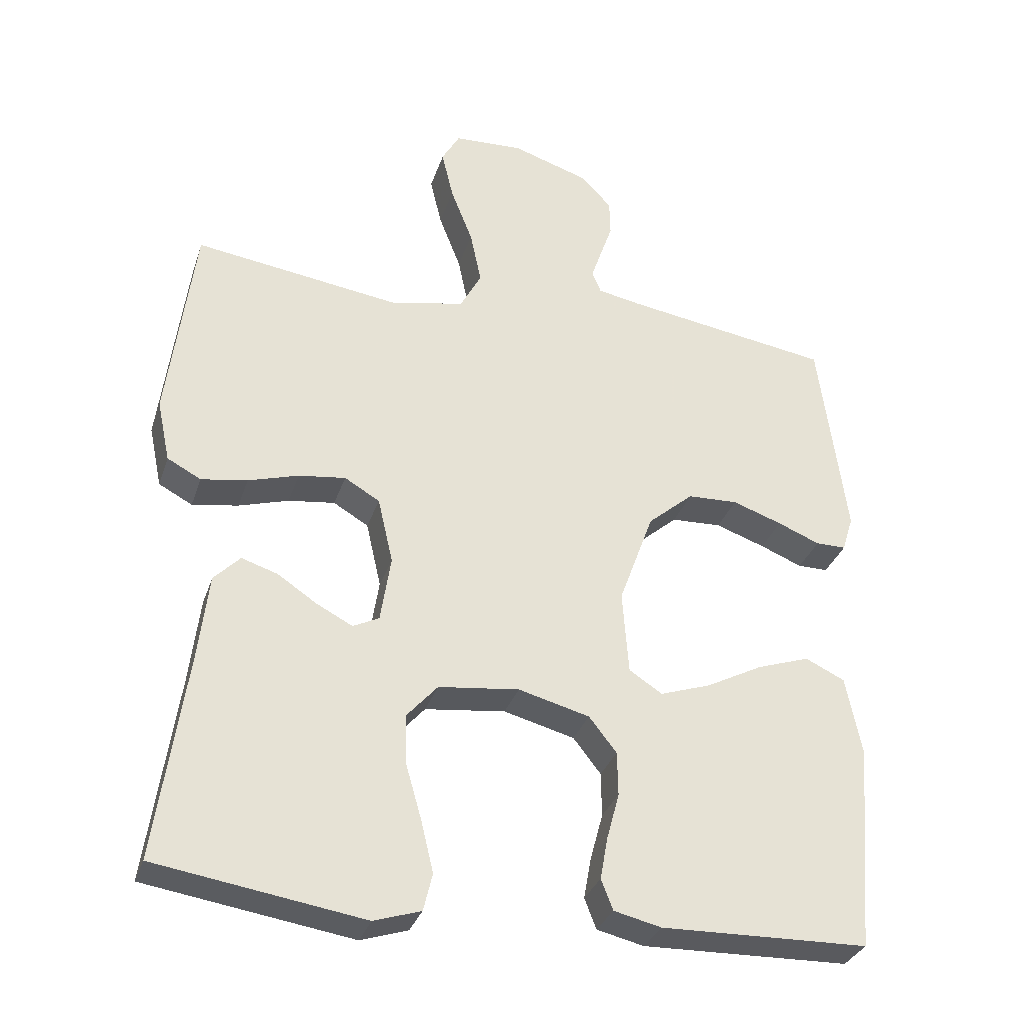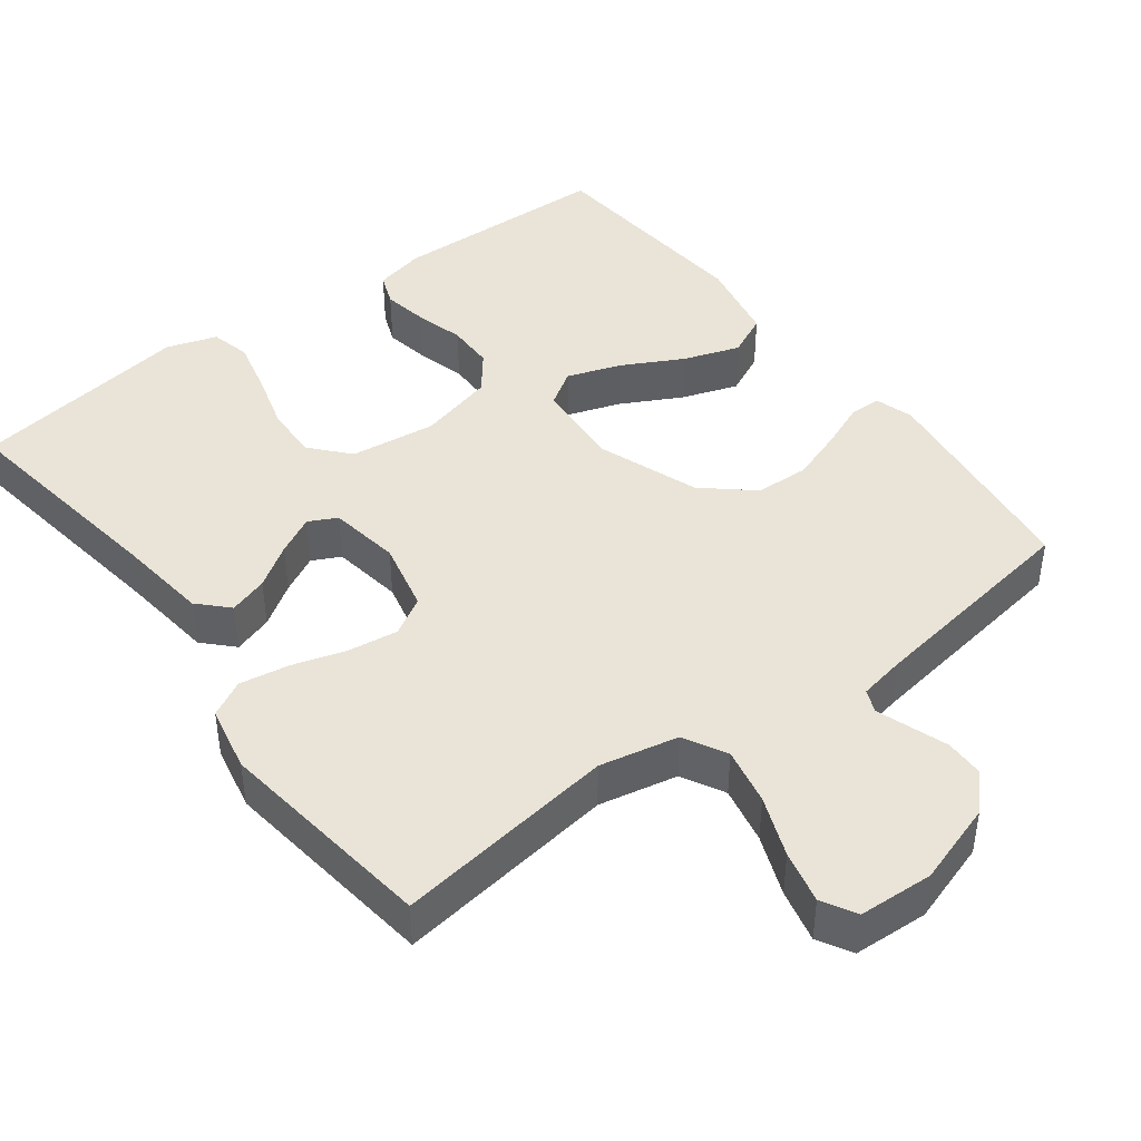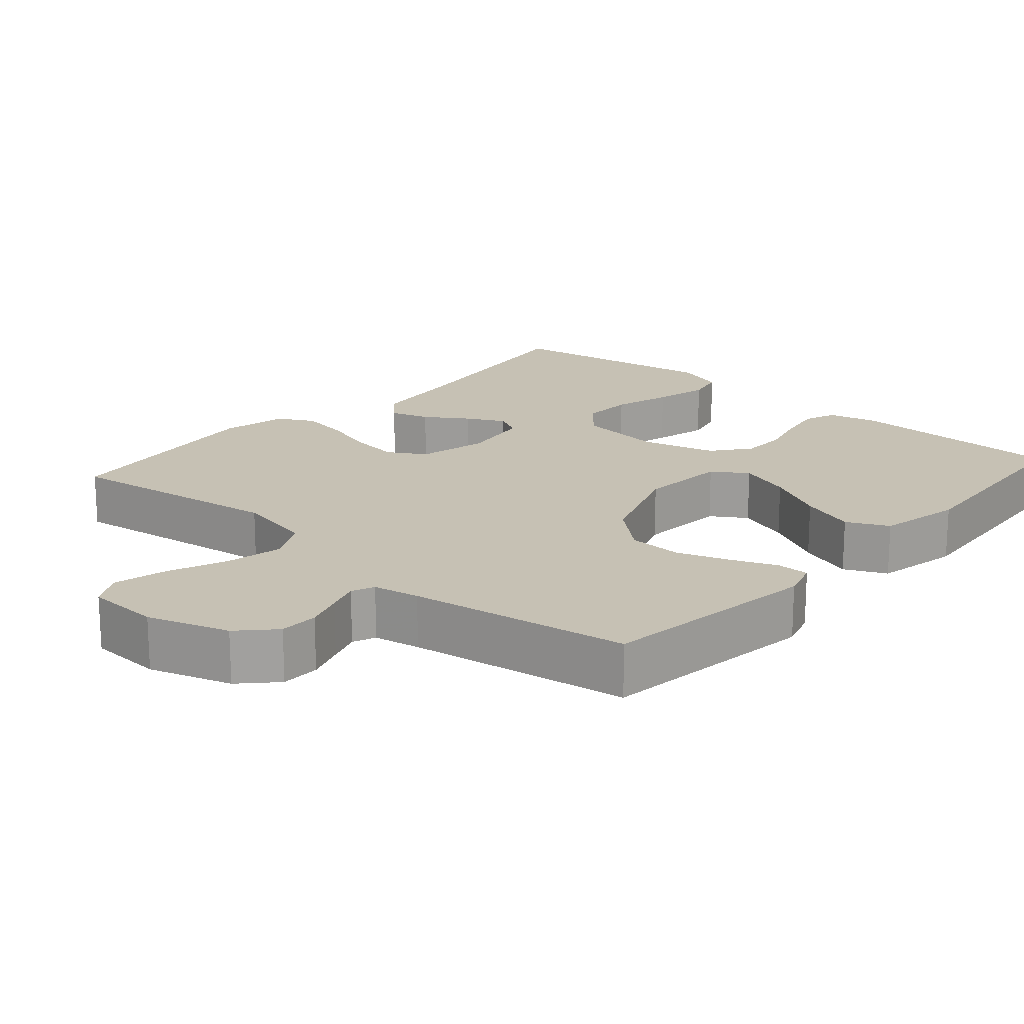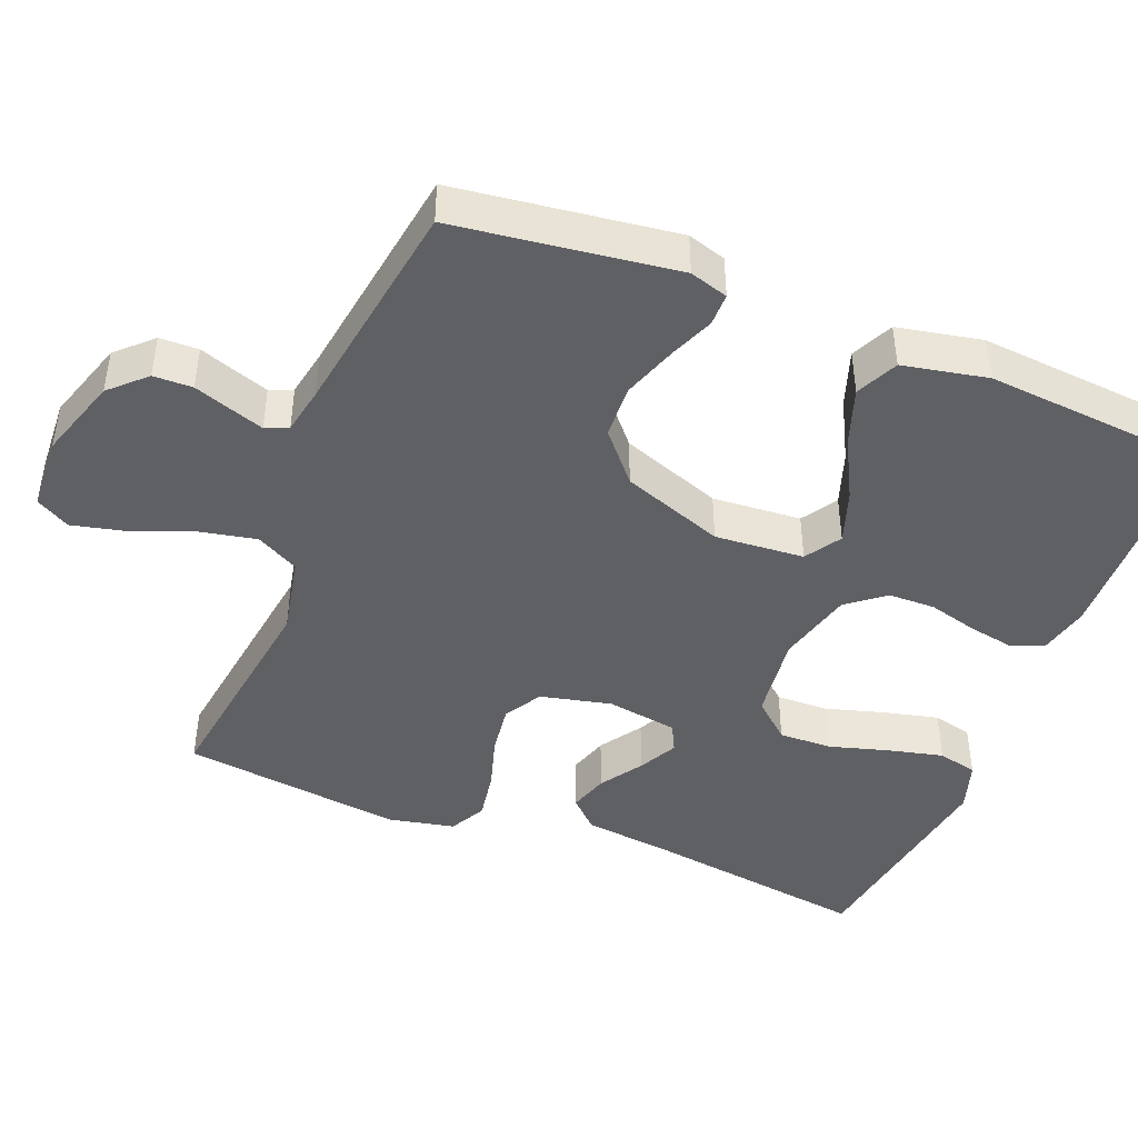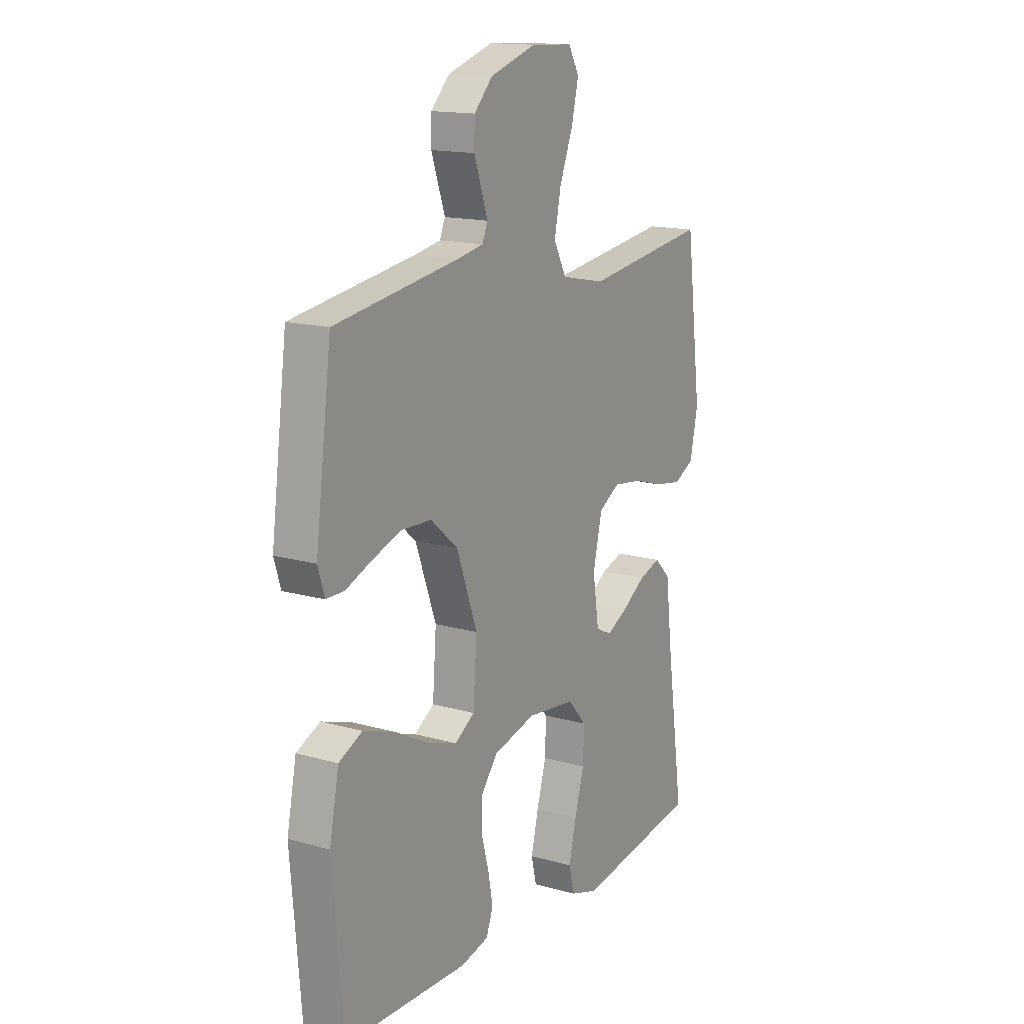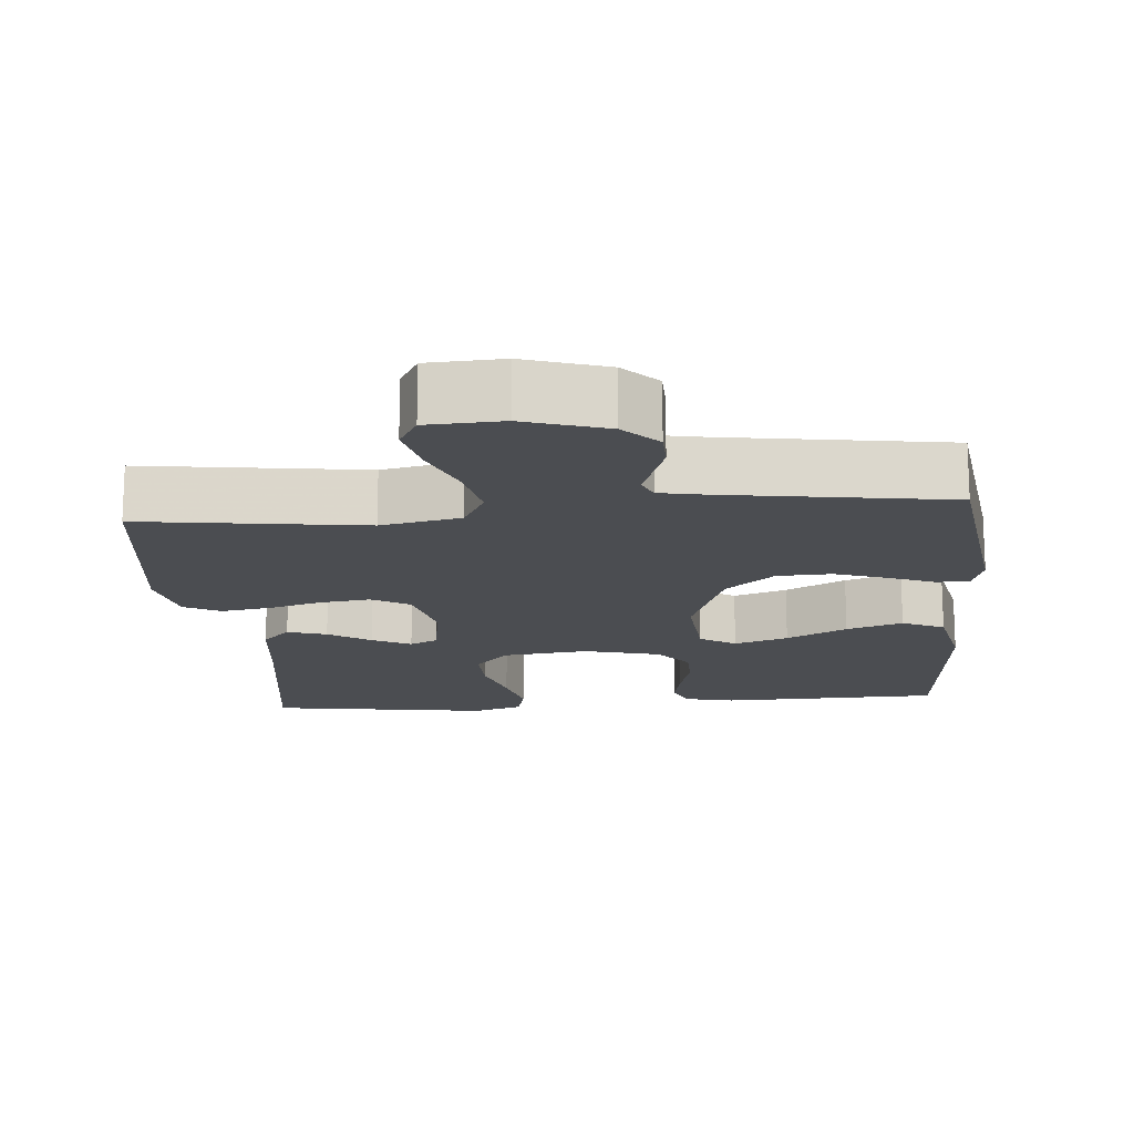
<metadata>
{"format":"obj","ext":"obj","renderer":"f3d","projection":"perspective","resolution":1024,"background":"white","views":[{"elev":-32.3,"azim":-17.0,"up":"+Z"},{"elev":43.2,"azim":-37.0,"up":"+Y"},{"elev":18.6,"azim":41.4,"up":"+Y"},{"elev":-44.4,"azim":68.3,"up":"+Y"},{"elev":15.3,"azim":121.2,"up":"+Z"},{"elev":-16.0,"azim":4.9,"up":"+Y"}]}
</metadata>
<code>
v 0.5 0.07 -0.5
v 0.2 0.07 -0.508
v 0.132 0.07 -0.492
v 0.115 0.07 -0.448
v 0.126 0.07 -0.387
v 0.144 0.07 -0.32
v 0.143 0.07 -0.256
v 0.103 0.07 -0.205
v 0 0.07 -0.178
v -0.117 0.07 -0.192
v -0.162 0.07 -0.243
v -0.16 0.07 -0.315
v -0.137 0.07 -0.395
v -0.119 0.07 -0.47
v -0.132 0.07 -0.524
v -0.2 0.07 -0.546
v -0.5 0.07 -0.5
v -0.457 0.07 -0.2
v -0.442 0.07 -0.073
v -0.404 0.07 -0.034
v -0.351 0.07 -0.051
v -0.294 0.07 -0.089
v -0.242 0.07 -0.116
v -0.204 0.07 -0.097
v -0.189 0.07 0
v -0.211 0.07 0.096
v -0.262 0.07 0.126
v -0.33 0.07 0.117
v -0.403 0.07 0.095
v -0.47 0.07 0.084
v -0.519 0.07 0.11
v -0.538 0.07 0.2
v -0.5 0.07 0.5
v -0.2 0.07 0.458
v -0.093 0.07 0.48
v -0.062 0.07 0.538
v -0.078 0.07 0.616
v -0.11 0.07 0.698
v -0.127 0.07 0.77
v -0.101 0.07 0.816
v 0 0.07 0.821
v 0.111 0.07 0.785
v 0.156 0.07 0.738
v 0.157 0.07 0.685
v 0.139 0.07 0.633
v 0.124 0.07 0.589
v 0.137 0.07 0.558
v 0.2 0.07 0.546
v 0.5 0.07 0.5
v 0.539 0.07 0.2
v 0.523 0.07 0.148
v 0.479 0.07 0.148
v 0.418 0.07 0.173
v 0.346 0.07 0.198
v 0.273 0.07 0.195
v 0.207 0.07 0.138
v 0.157 0.07 0
v 0.166 0.07 -0.121
v 0.214 0.07 -0.152
v 0.287 0.07 -0.127
v 0.369 0.07 -0.084
v 0.445 0.07 -0.058
v 0.502 0.07 -0.085
v 0.525 0.07 -0.2
v 0.5 0 -0.5
v 0.2 0 -0.508
v 0.132 0 -0.492
v 0.115 0 -0.448
v 0.126 0 -0.387
v 0.144 0 -0.32
v 0.143 0 -0.256
v 0.103 0 -0.205
v 0 0 -0.178
v -0.117 0 -0.192
v -0.162 0 -0.243
v -0.16 0 -0.315
v -0.137 0 -0.395
v -0.119 0 -0.47
v -0.132 0 -0.524
v -0.2 0 -0.546
v -0.5 0 -0.5
v -0.457 0 -0.2
v -0.442 0 -0.073
v -0.404 0 -0.034
v -0.351 0 -0.051
v -0.294 0 -0.089
v -0.242 0 -0.116
v -0.204 0 -0.097
v -0.189 0 0
v -0.211 0 0.096
v -0.262 0 0.126
v -0.33 0 0.117
v -0.403 0 0.095
v -0.47 0 0.084
v -0.519 0 0.11
v -0.538 0 0.2
v -0.5 0 0.5
v -0.2 0 0.458
v -0.093 0 0.48
v -0.062 0 0.538
v -0.078 0 0.616
v -0.11 0 0.698
v -0.127 0 0.77
v -0.101 0 0.816
v 0 0 0.821
v 0.111 0 0.785
v 0.156 0 0.738
v 0.157 0 0.685
v 0.139 0 0.633
v 0.124 0 0.589
v 0.137 0 0.558
v 0.2 0 0.546
v 0.5 0 0.5
v 0.539 0 0.2
v 0.523 0 0.148
v 0.479 0 0.148
v 0.418 0 0.173
v 0.346 0 0.198
v 0.273 0 0.195
v 0.207 0 0.138
v 0.157 0 0
v 0.166 0 -0.121
v 0.214 0 -0.152
v 0.287 0 -0.127
v 0.369 0 -0.084
v 0.445 0 -0.058
v 0.502 0 -0.085
v 0.525 0 -0.2
f 4 5 6
f 3 4 6
f 2 3 6
f 1 2 6
f 64 1 6
f 63 64 6
f 62 63 6
f 61 62 6
f 60 61 6
f 59 60 6 7
f 58 59 7 8
f 57 58 8 9
f 56 57 9 10
f 51 52 53
f 50 51 53
f 49 50 53
f 48 49 53
f 47 48 53 54
f 43 44 45
f 42 43 45
f 41 42 45
f 40 41 45
f 39 40 45
f 38 39 45
f 37 38 45
f 36 37 45 46
f 35 36 46 47
f 32 33 34
f 31 32 34
f 30 31 34
f 29 30 34
f 28 29 34
f 27 28 34 35
f 26 27 35 47
f 20 21 22
f 19 20 22
f 18 19 22
f 18 22 23
f 17 18 23
f 16 17 23
f 15 16 23
f 14 15 23
f 13 14 23
f 12 13 23
f 11 12 23 24
f 47 54 55
f 47 55 56
f 26 47 56
f 25 26 56
f 10 11 24 25
f 10 25 56
f 70 69 68
f 70 68 67
f 70 67 66
f 70 66 65
f 70 65 128
f 70 128 127
f 70 127 126
f 70 126 125
f 70 125 124
f 71 70 124 123
f 72 71 123 122
f 73 72 122 121
f 74 73 121 120
f 117 116 115
f 117 115 114
f 117 114 113
f 117 113 112
f 118 117 112 111
f 109 108 107
f 109 107 106
f 109 106 105
f 109 105 104
f 109 104 103
f 109 103 102
f 109 102 101
f 110 109 101 100
f 111 110 100 99
f 98 97 96
f 98 96 95
f 98 95 94
f 98 94 93
f 98 93 92
f 99 98 92 91
f 111 99 91 90
f 86 85 84
f 86 84 83
f 86 83 82
f 87 86 82
f 87 82 81
f 87 81 80
f 87 80 79
f 87 79 78
f 87 78 77
f 87 77 76
f 88 87 76 75
f 119 118 111
f 120 119 111
f 120 111 90
f 120 90 89
f 89 88 75 74
f 120 89 74
f 1 65 66 2
f 2 66 67 3
f 3 67 68 4
f 4 68 69 5
f 5 69 70 6
f 6 70 71 7
f 7 71 72 8
f 8 72 73 9
f 9 73 74 10
f 10 74 75 11
f 11 75 76 12
f 12 76 77 13
f 13 77 78 14
f 14 78 79 15
f 15 79 80 16
f 16 80 81 17
f 17 81 82 18
f 18 82 83 19
f 19 83 84 20
f 20 84 85 21
f 21 85 86 22
f 22 86 87 23
f 23 87 88 24
f 24 88 89 25
f 25 89 90 26
f 26 90 91 27
f 27 91 92 28
f 28 92 93 29
f 29 93 94 30
f 30 94 95 31
f 31 95 96 32
f 32 96 97 33
f 33 97 98 34
f 34 98 99 35
f 35 99 100 36
f 36 100 101 37
f 37 101 102 38
f 38 102 103 39
f 39 103 104 40
f 40 104 105 41
f 41 105 106 42
f 42 106 107 43
f 43 107 108 44
f 44 108 109 45
f 45 109 110 46
f 46 110 111 47
f 47 111 112 48
f 48 112 113 49
f 49 113 114 50
f 50 114 115 51
f 51 115 116 52
f 52 116 117 53
f 53 117 118 54
f 54 118 119 55
f 55 119 120 56
f 56 120 121 57
f 57 121 122 58
f 58 122 123 59
f 59 123 124 60
f 60 124 125 61
f 61 125 126 62
f 62 126 127 63
f 63 127 128 64
f 64 128 65 1

</code>
